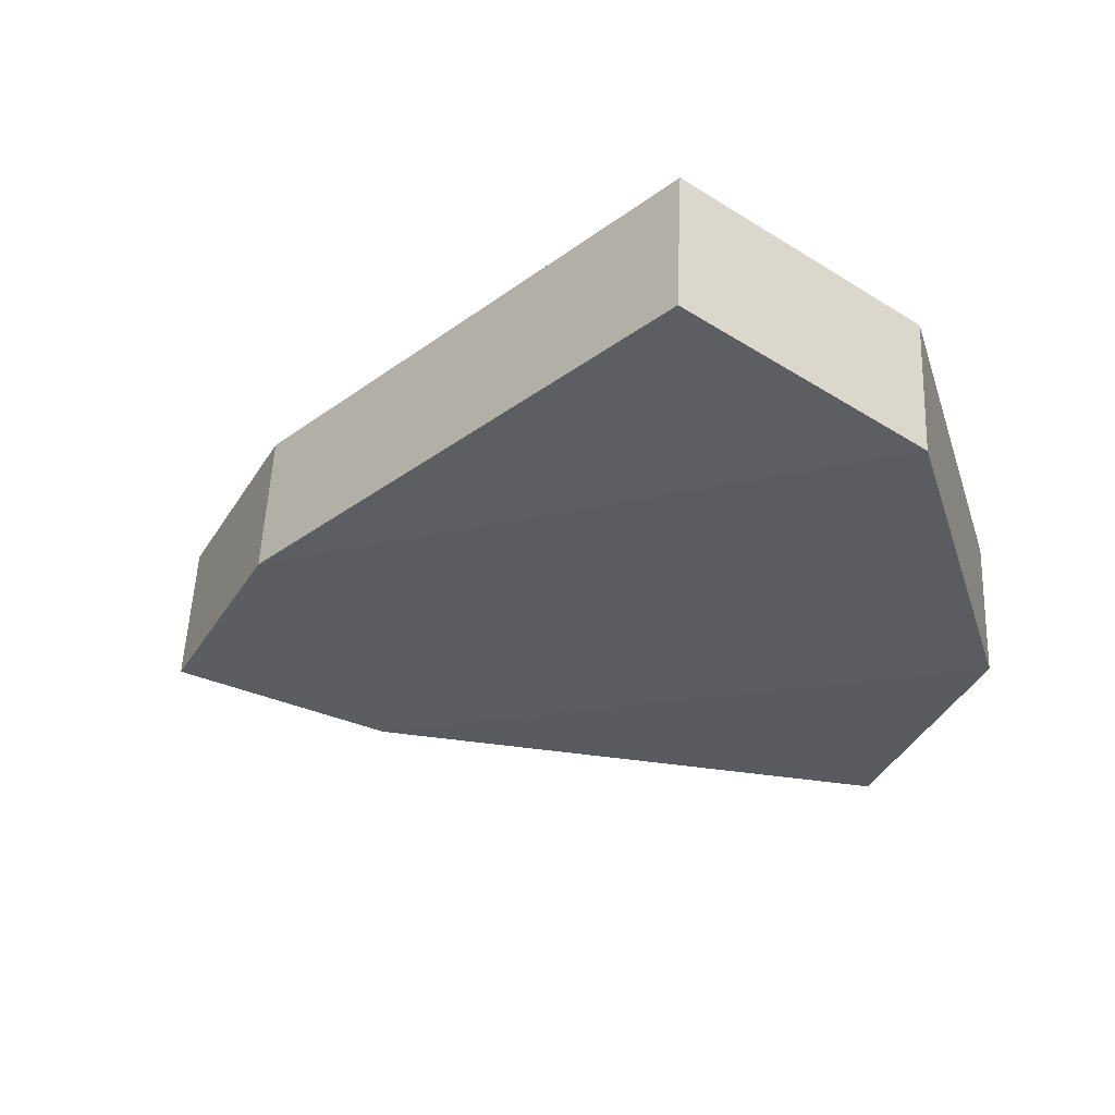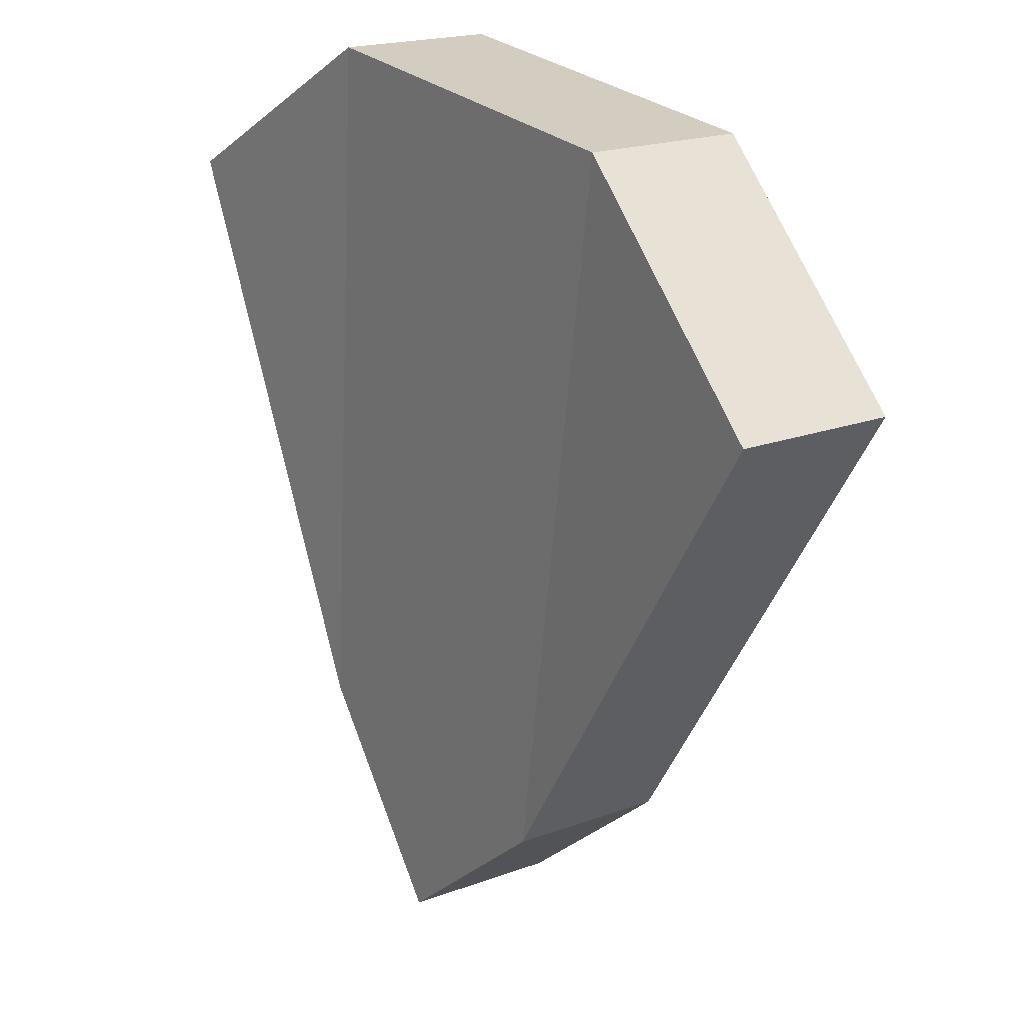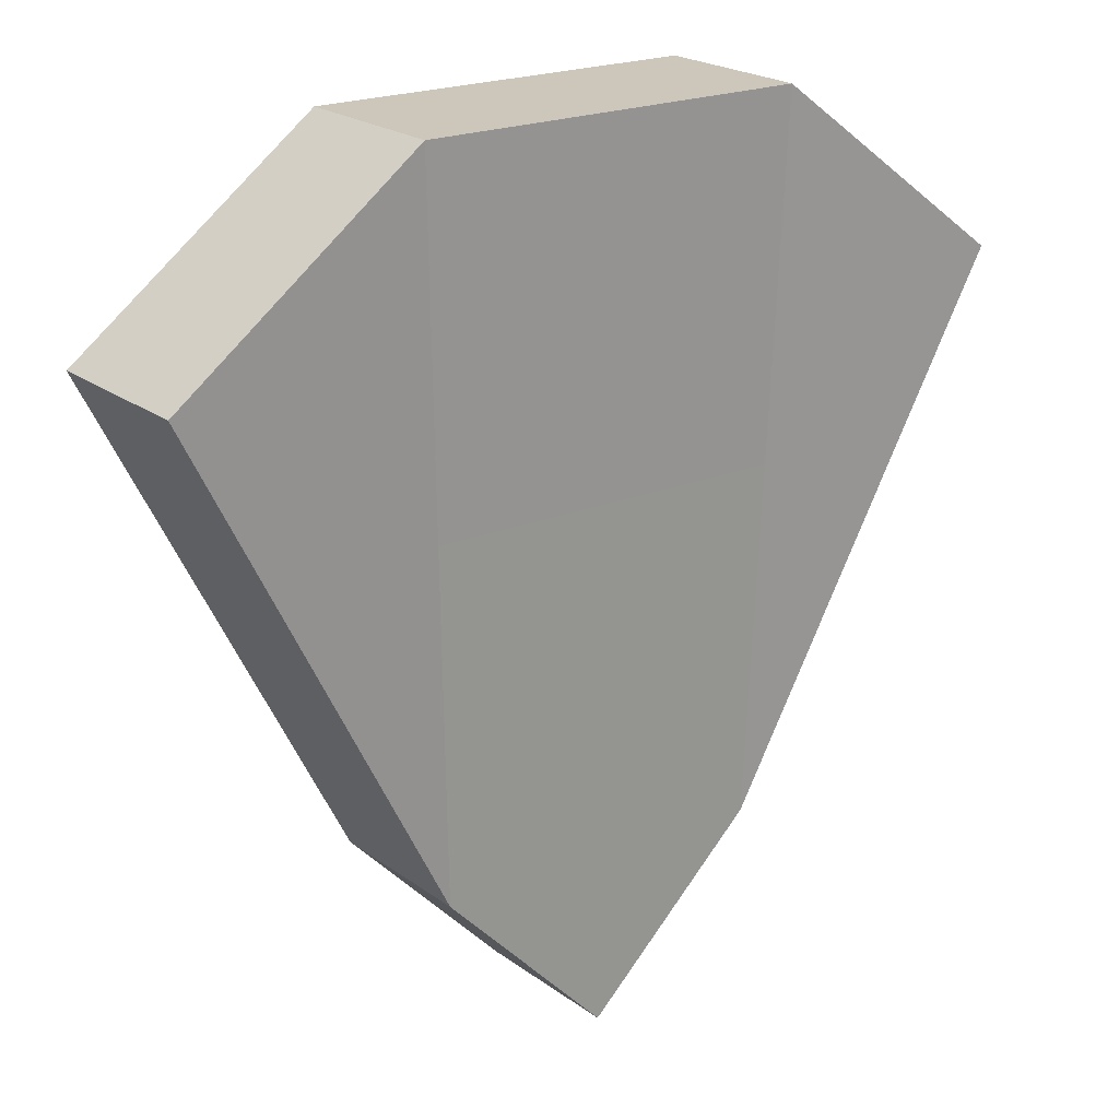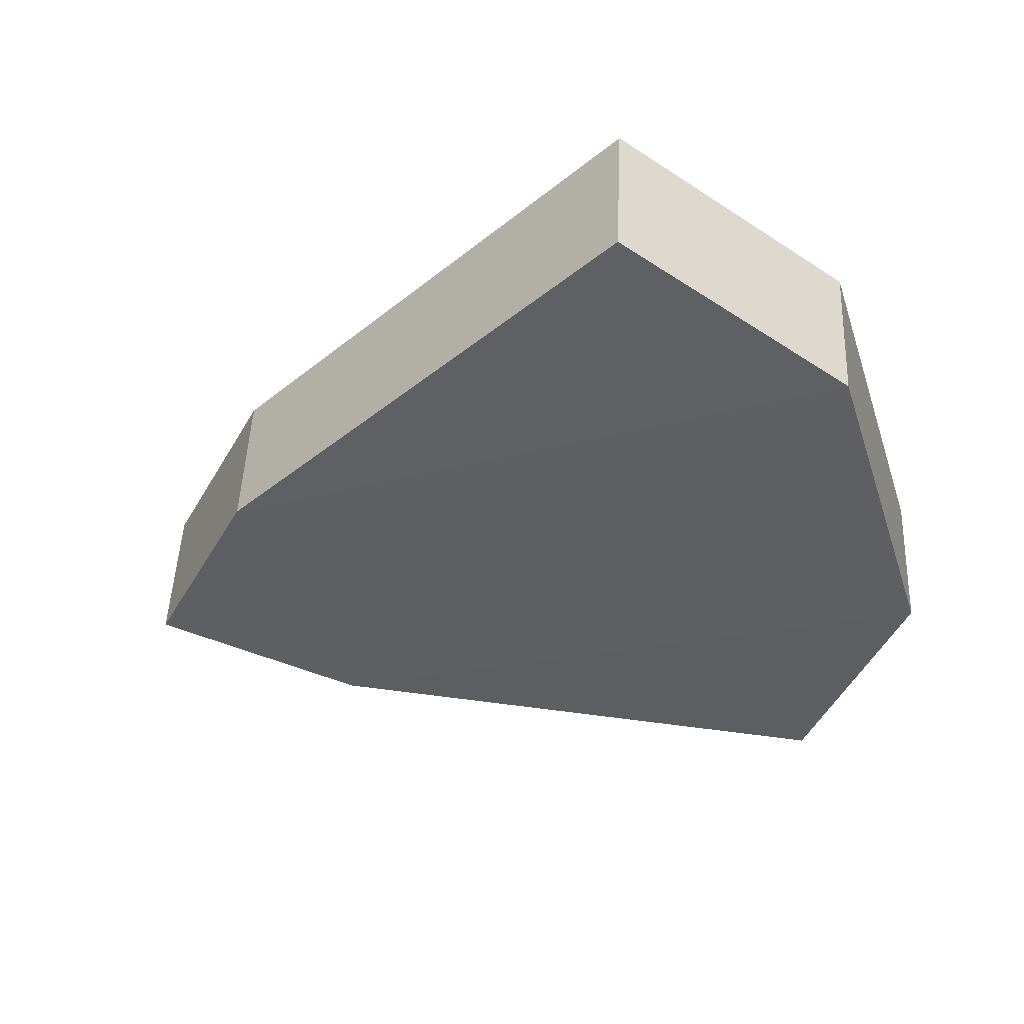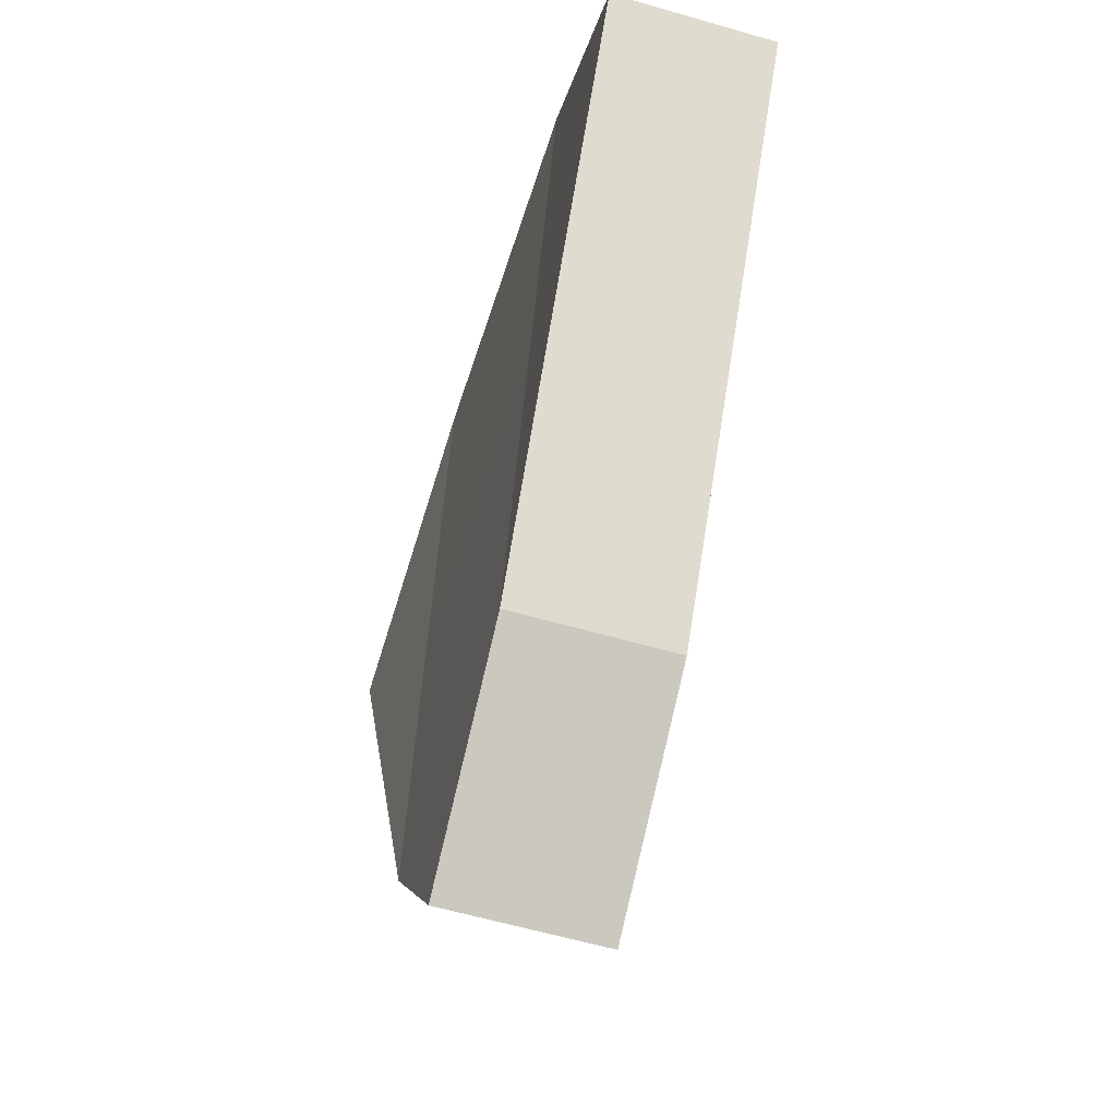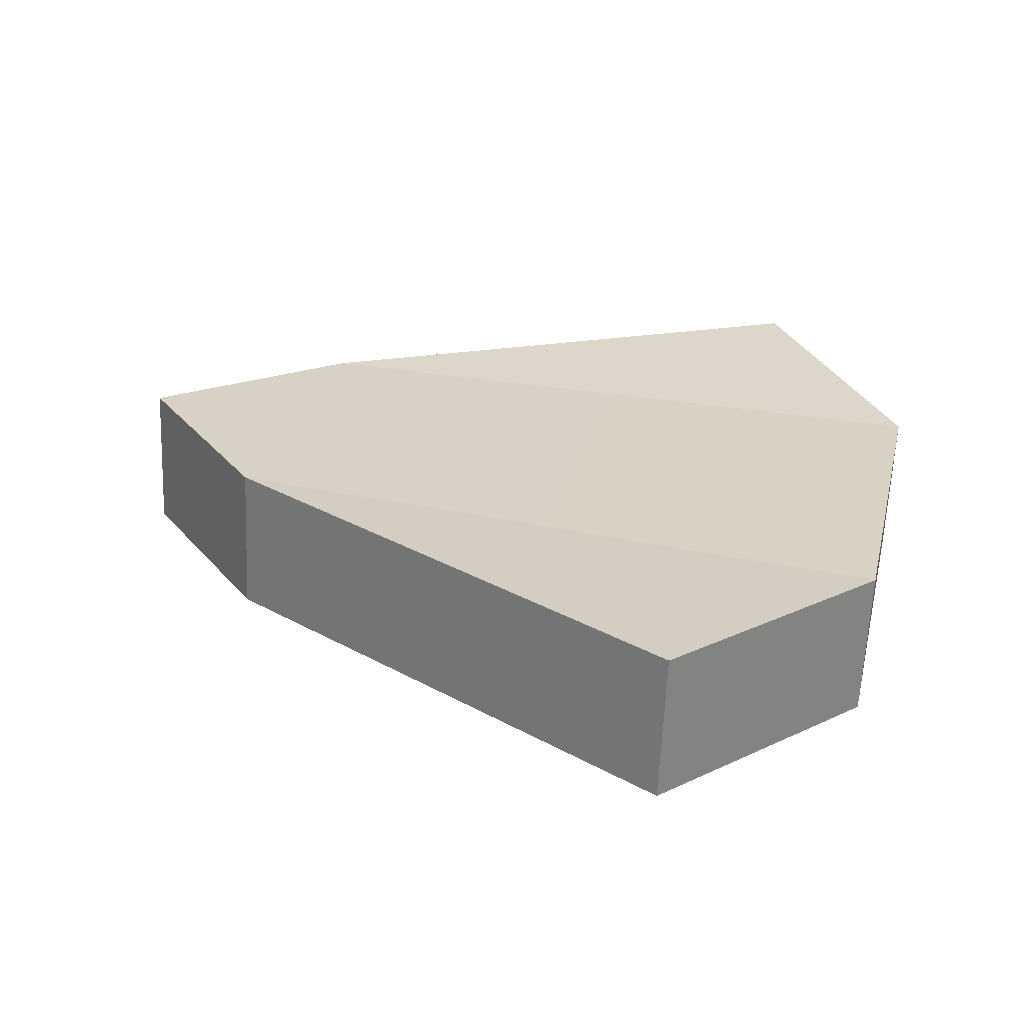
<metadata>
{"format":"obj","ext":"obj","renderer":"f3d","projection":"perspective","resolution":1024,"background":"white","views":[{"elev":-34.4,"azim":104.3,"up":"+Z"},{"elev":23.0,"azim":53.7,"up":"+Y"},{"elev":24.9,"azim":-39.8,"up":"+Y"},{"elev":-39.7,"azim":104.7,"up":"+Z"},{"elev":-51.4,"azim":72.4,"up":"+Y"},{"elev":28.1,"azim":100.0,"up":"+Z"}]}
</metadata>
<code>
v 0.035 0.01557 -0.01088
v 0.01232 -0.02318 -0.01073
v 0.01208 -0.02271 0.00124
v 0.03476 0.01604 0.001095
v -0.001536 -0.0354 -0.01063
v -0.001775 -0.03493 0.001344
v -0.01406 -0.02132 -0.01153
v -0.0143 -0.02085 0.0004353
v -0.03314 0.01898 -0.01237
v -0.03338 0.01945 -0.0003975
v -0.01333 0.03176 -0.01351
v -0.01356 0.03223 -0.001543
v 0.017 0.03024 -0.01285
v 0.01676 0.03071 -0.0008785
v -0.01369 0.005219 -0.01252
v 0.01466 0.003528 -0.01179
v -0.01393 0.005691 -0.0005536
v 0.01442 0.004001 0.0001809
o group1469751056
g mesh1469751056
f 4 3 2 1
f 8 10 9 7
f 10 12 11 9
f 12 14 13 11
f 14 4 1 13
f 16 15 11 13
f 15 7 9 11
f 17 12 10 8
f 18 3 4 14
f 16 13 1 2
f 18 14 12 17
f 3 6 5 2
f 6 8 7 5
f 18 17 8 6 3
f 16 2 5 7 15

</code>
